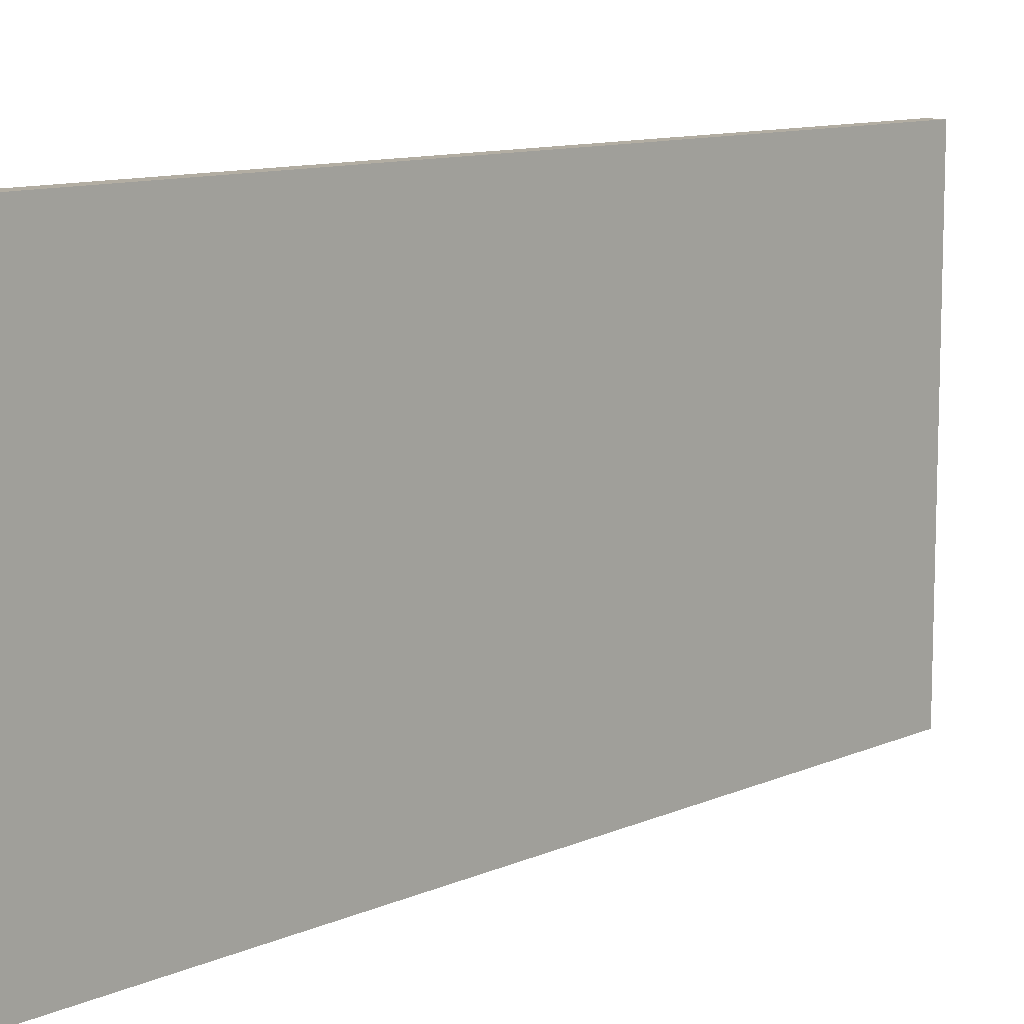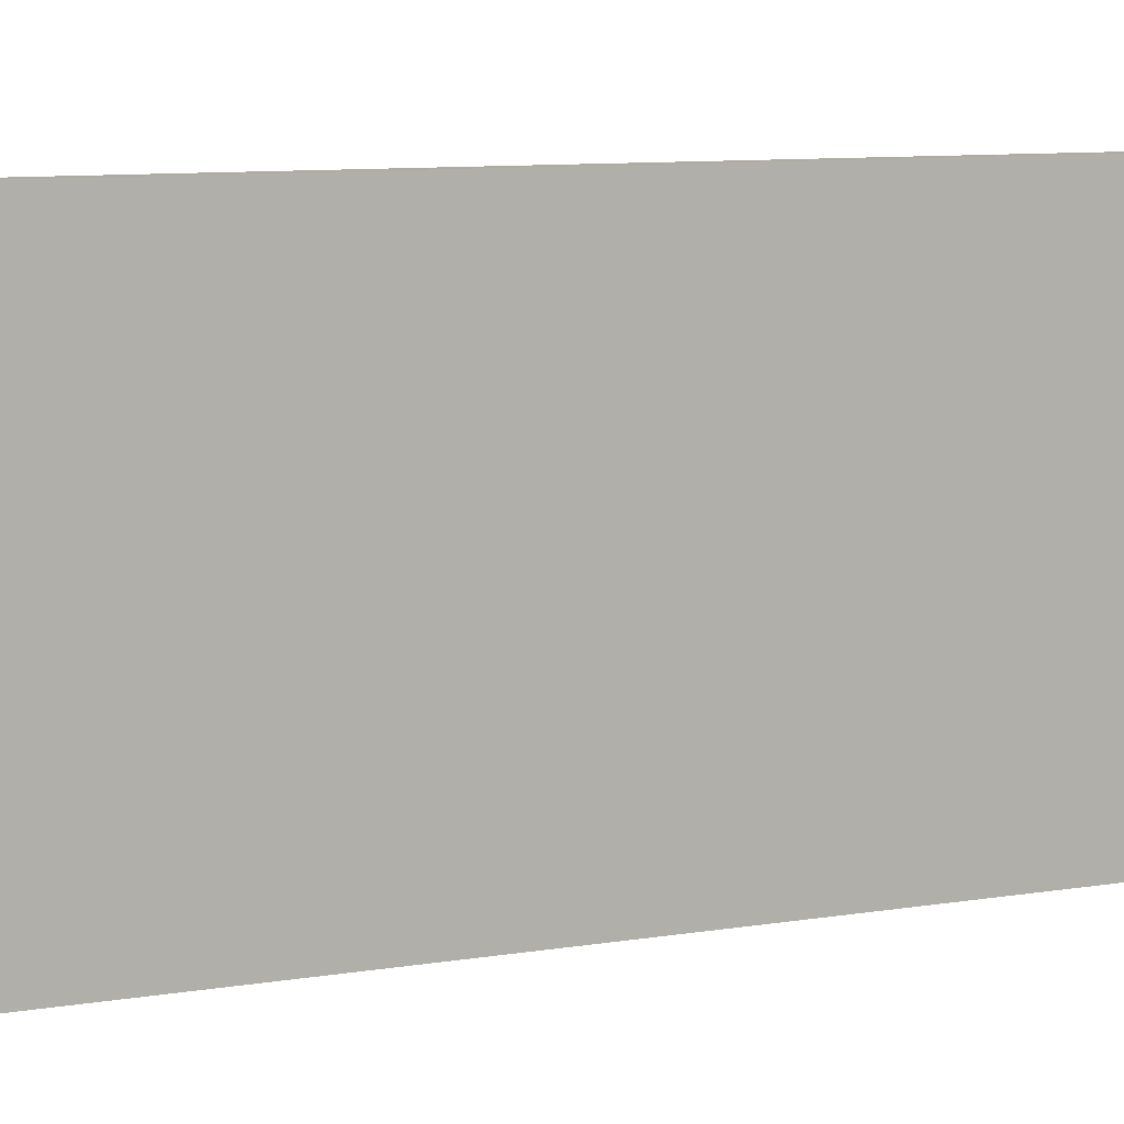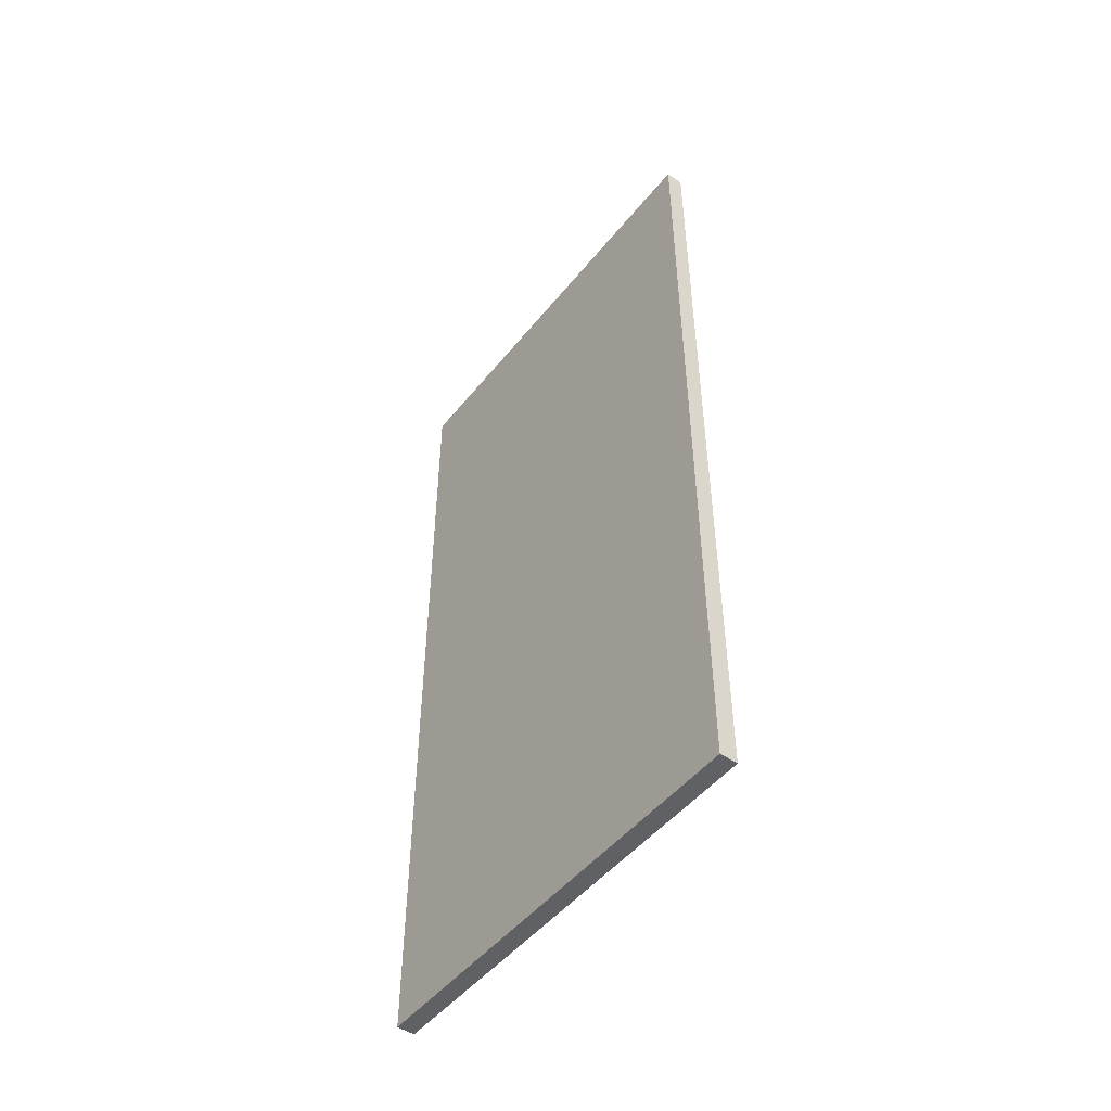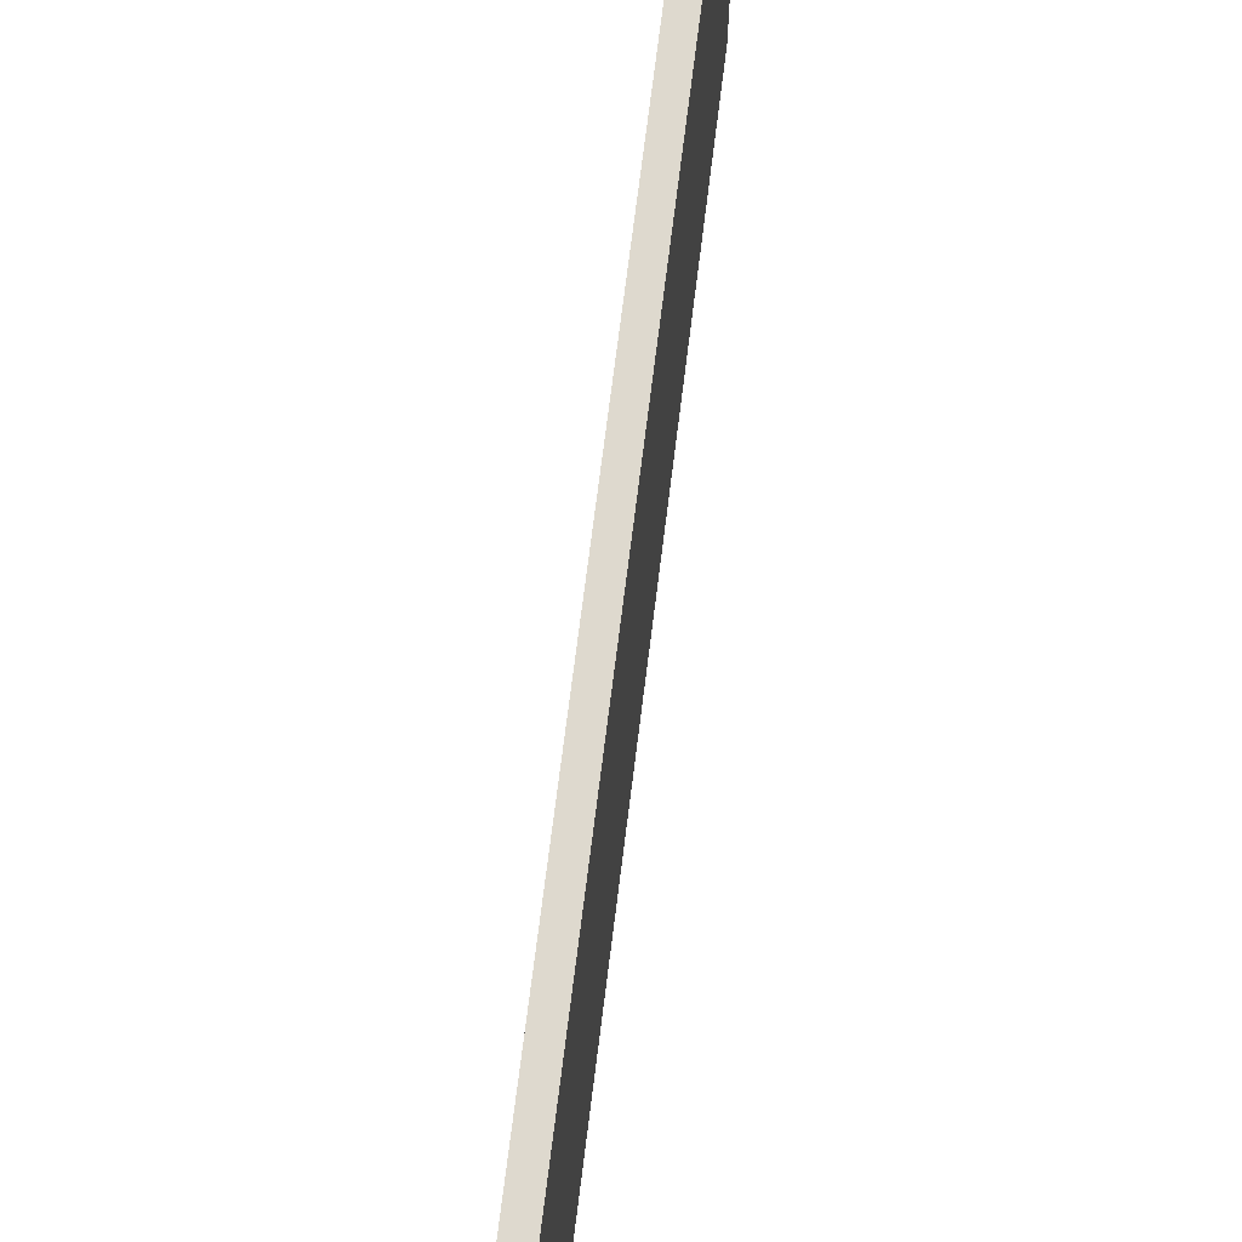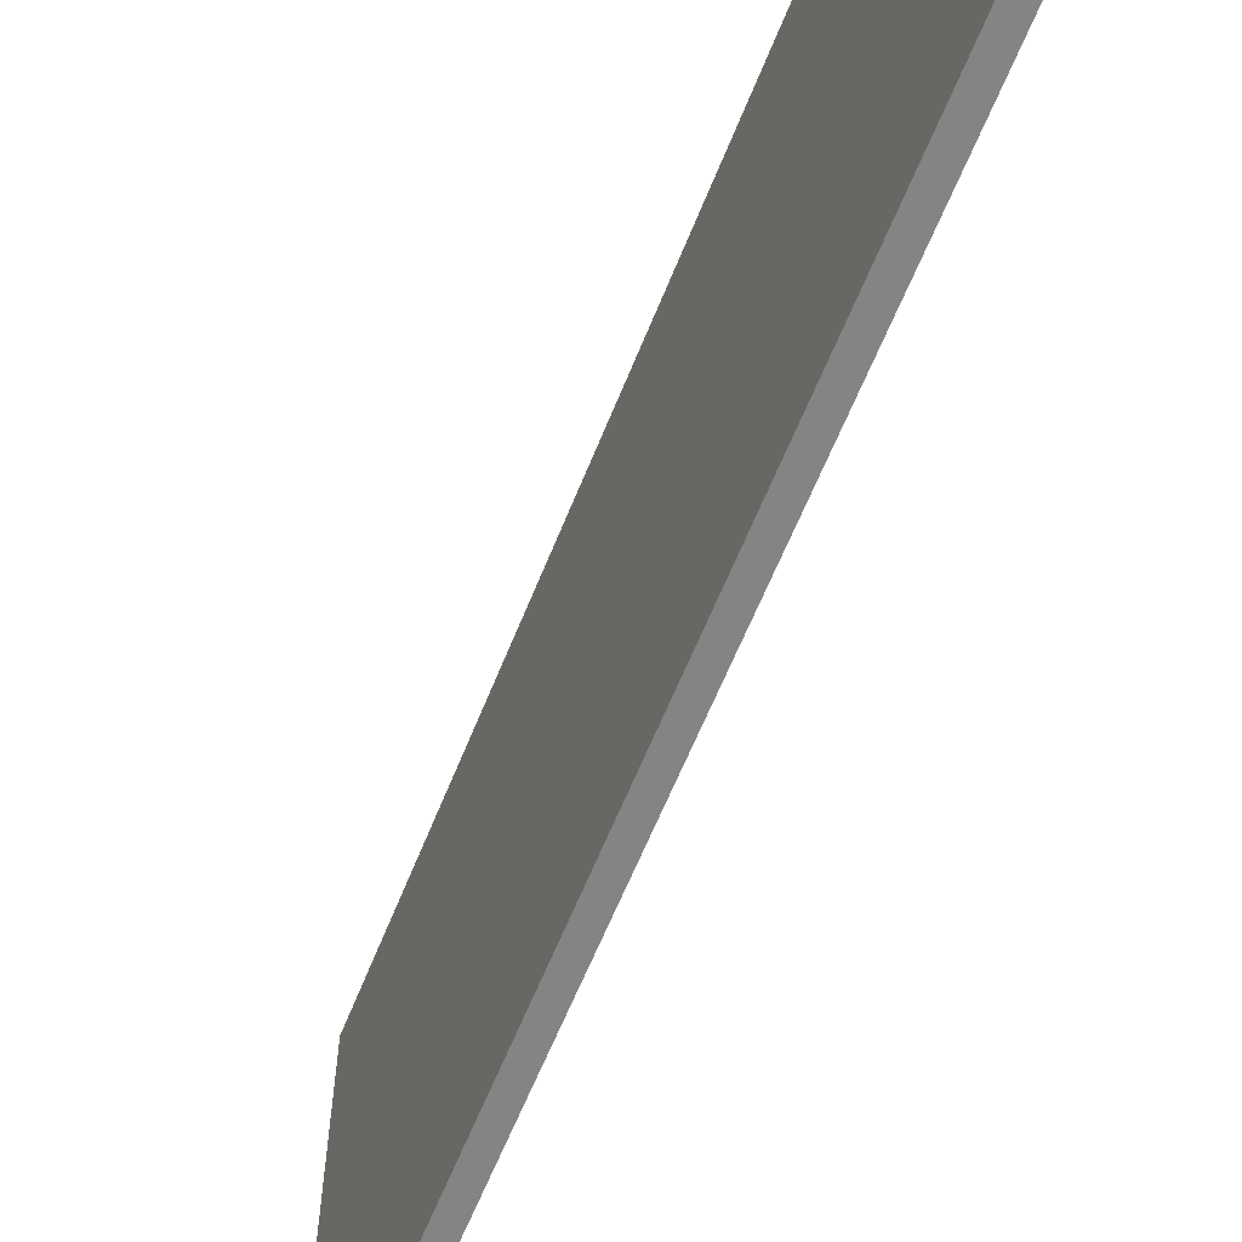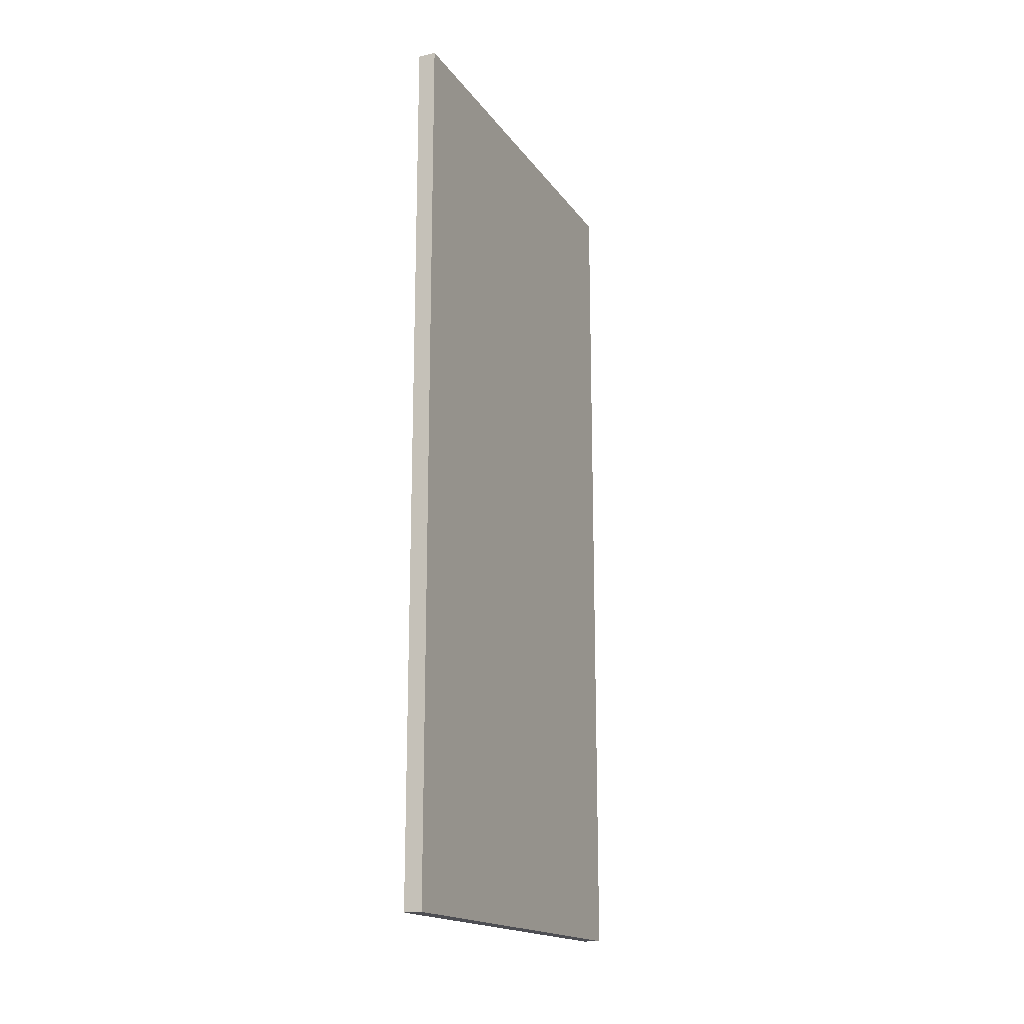
<metadata>
{"format":"obj","ext":"obj","renderer":"f3d","projection":"perspective","resolution":1024,"background":"white","views":[{"elev":10.6,"azim":-137.6,"up":"+Z"},{"elev":9.8,"azim":-112.5,"up":"+Z"},{"elev":-49.2,"azim":-37.1,"up":"+Y"},{"elev":71.6,"azim":7.1,"up":"+Z"},{"elev":-61.4,"azim":-21.6,"up":"+Z"},{"elev":-17.4,"azim":24.0,"up":"+Y"}]}
</metadata>
<code>
o Cube
v 0.04064 0.006889 -1
v 0.04064 0.006889 1
v -0.04064 0.006889 1
v -0.04064 0.006889 -1
v 0.04064 4.018 -1
v 0.04064 4.018 1
v -0.04064 4.018 1
v -0.04064 4.018 -1
f 1 2 3 4
f 5 8 7 6
f 1 5 6 2
f 2 6 7 3
f 3 7 8 4
f 5 1 4 8

</code>
